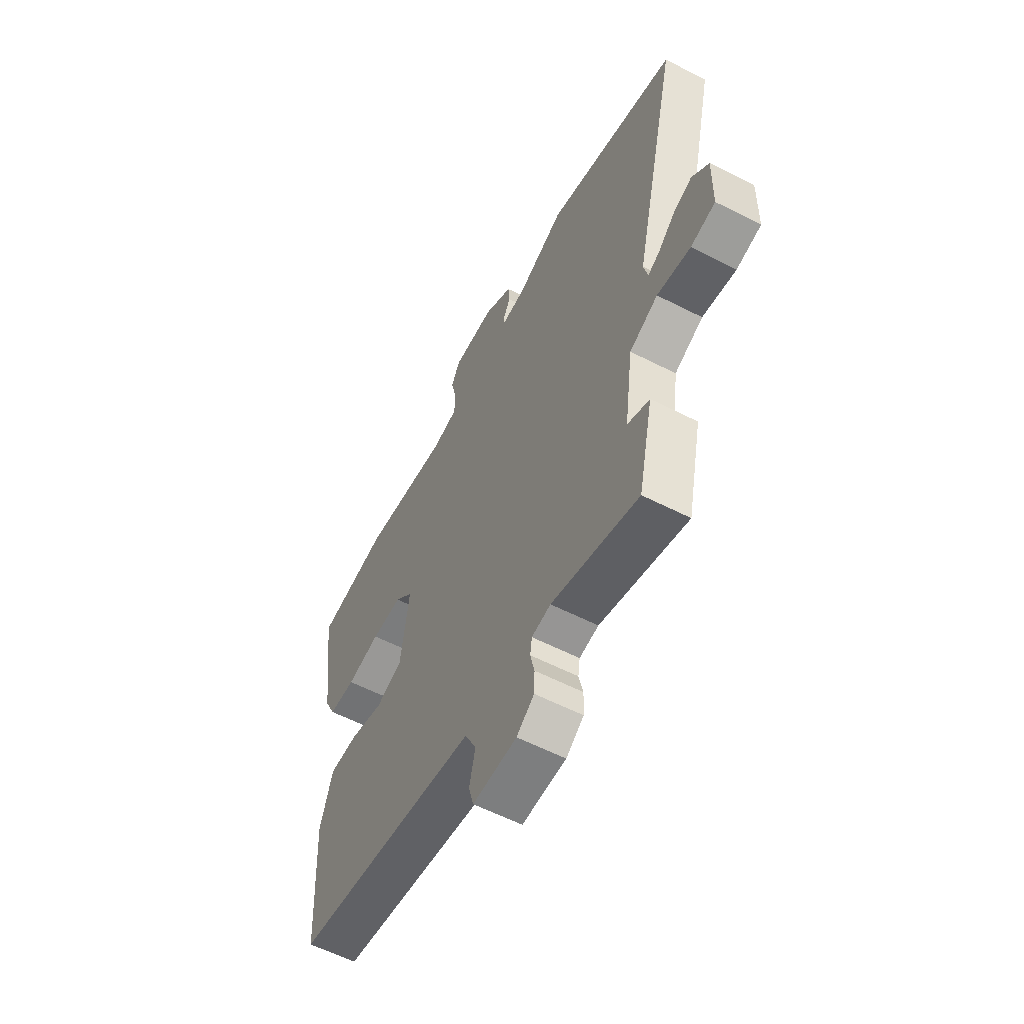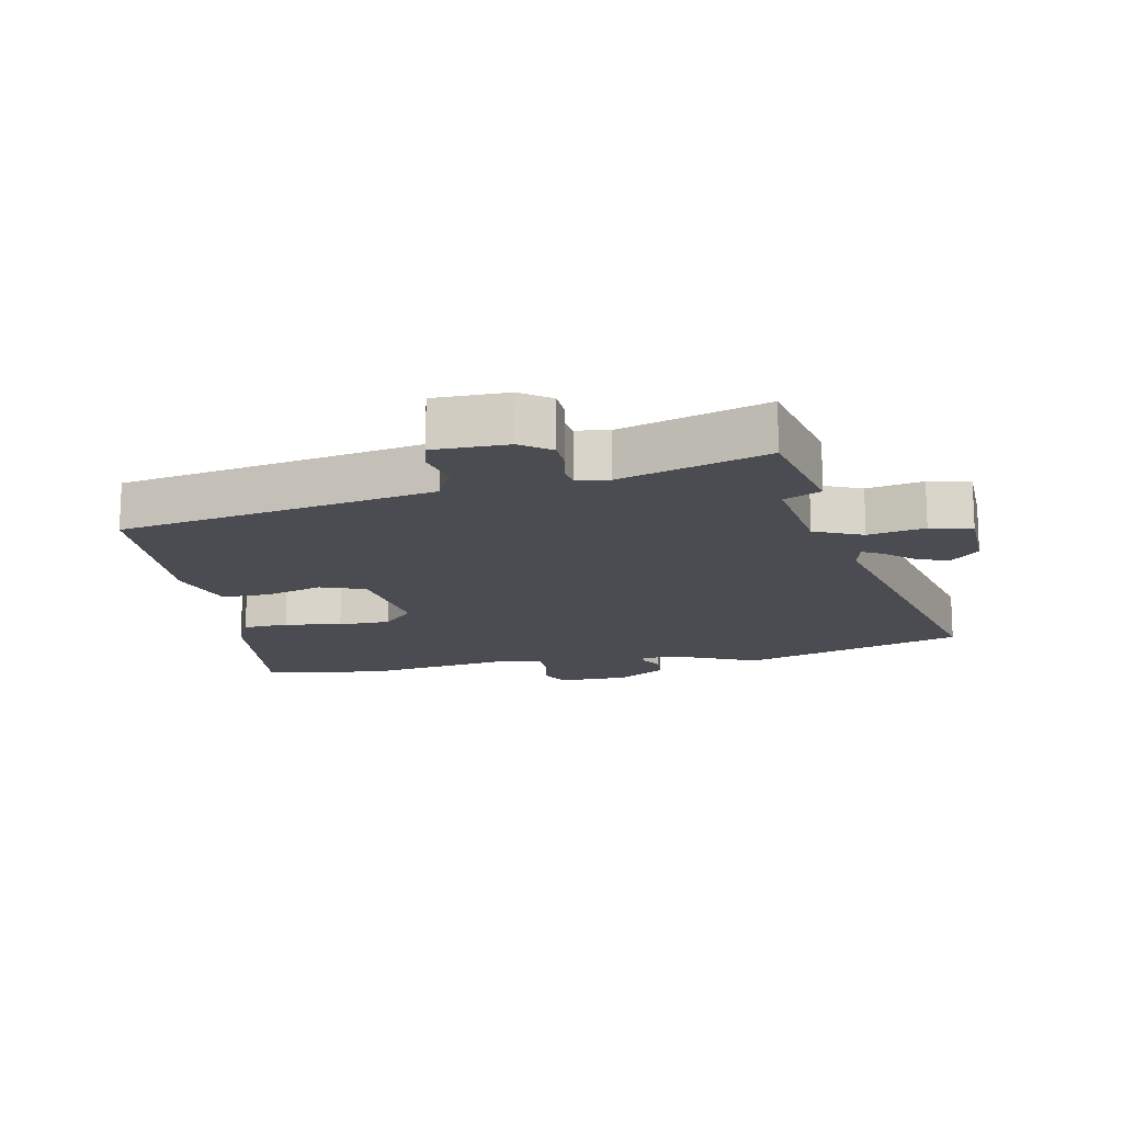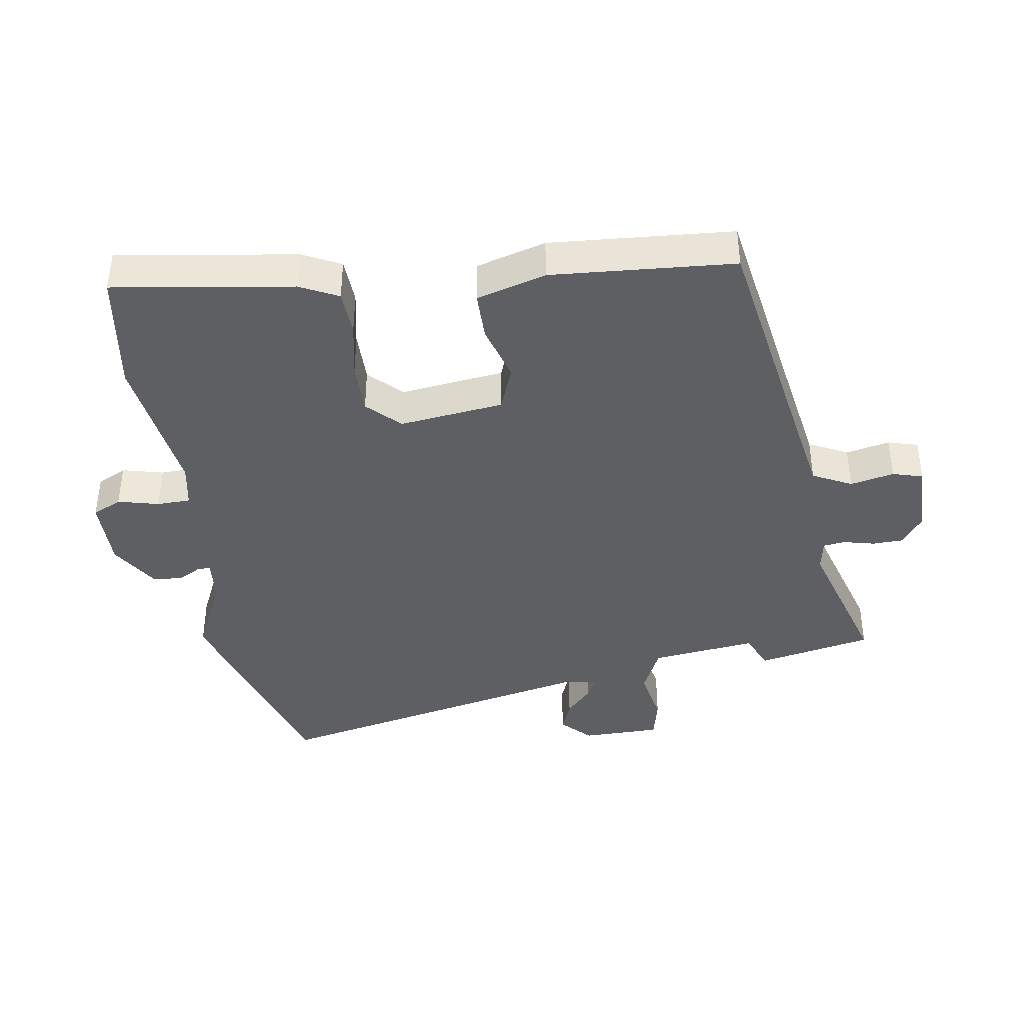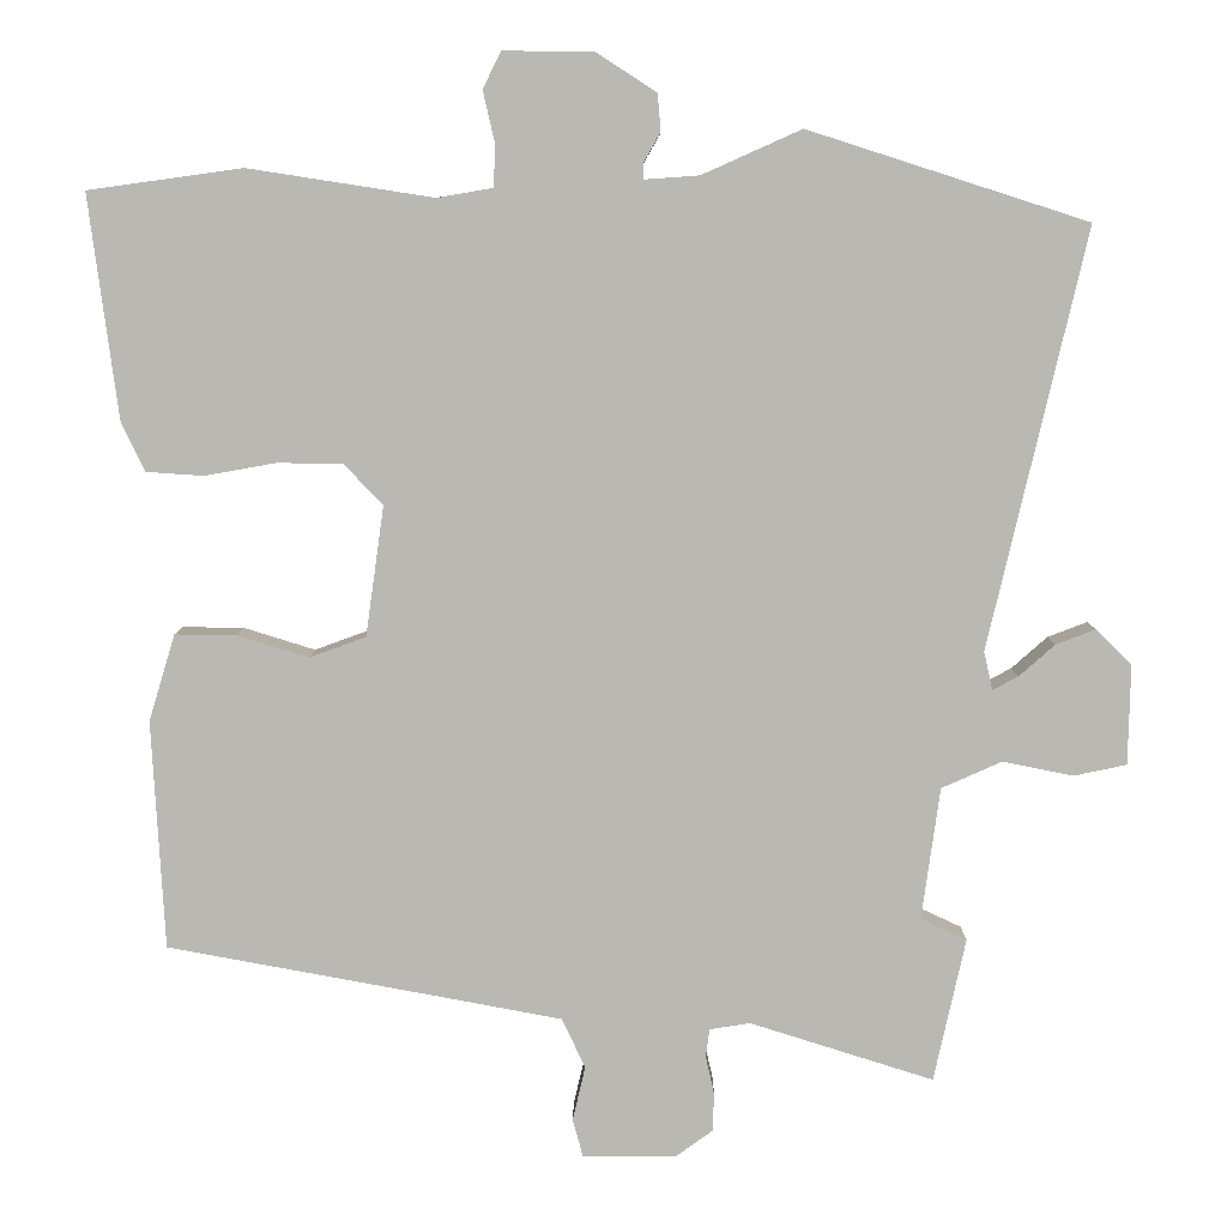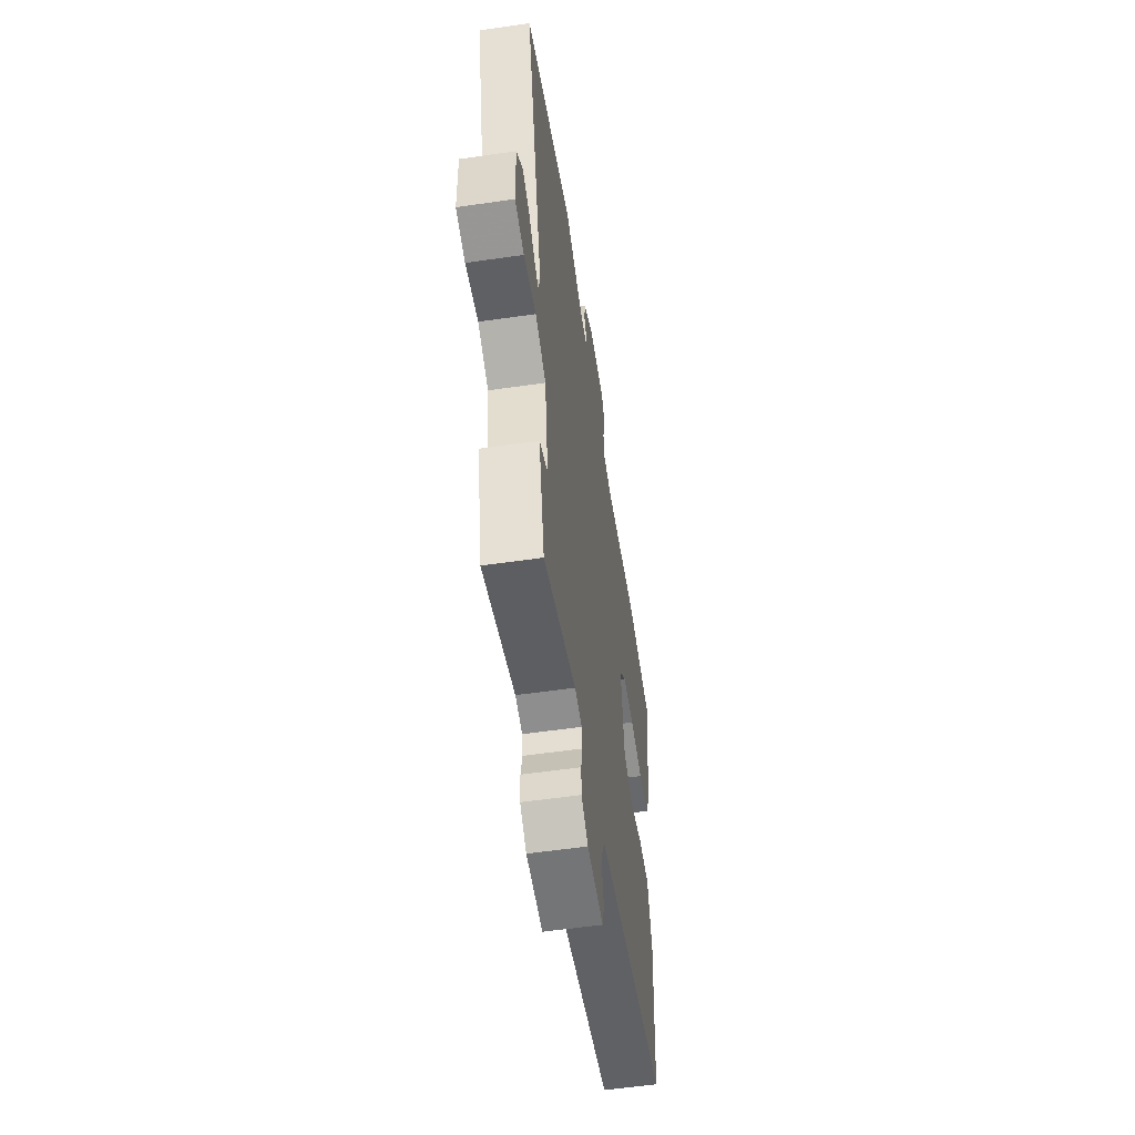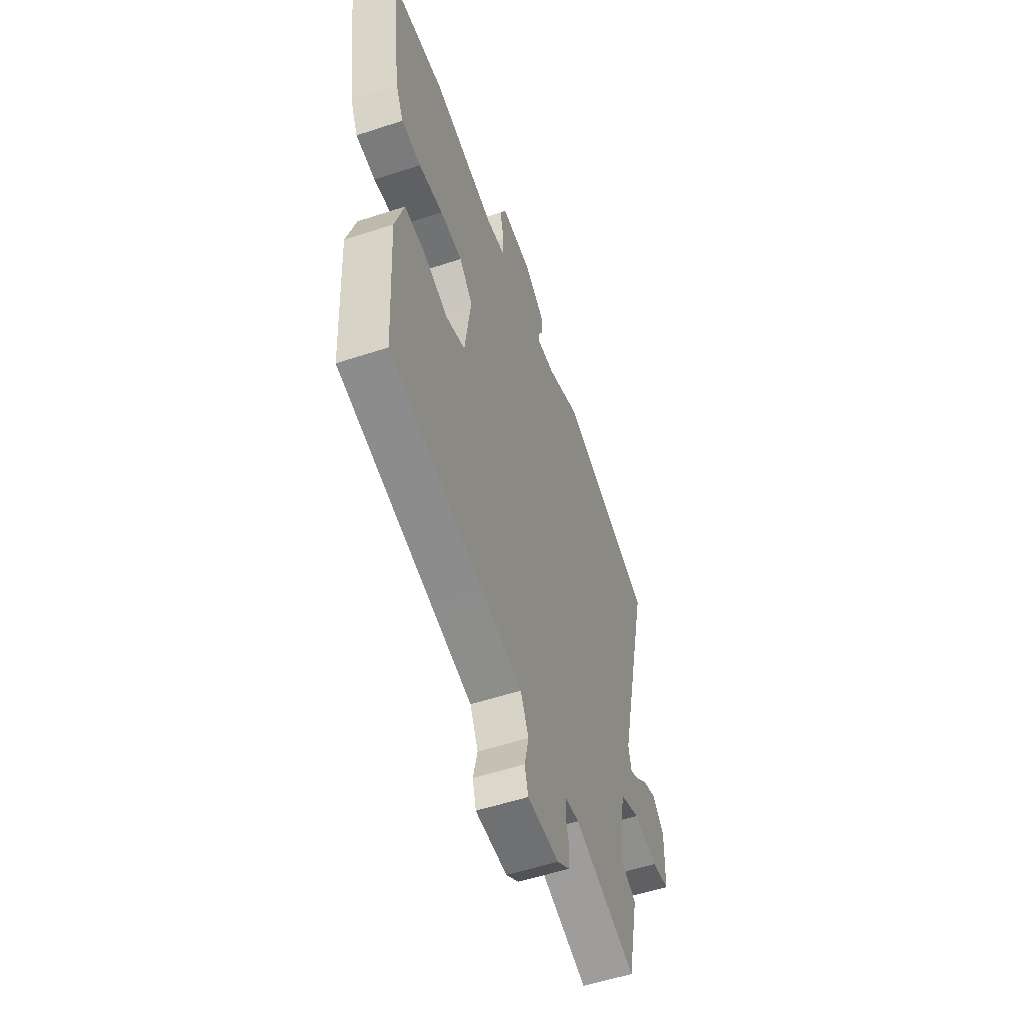
<metadata>
{"format":"obj","ext":"obj","renderer":"f3d","projection":"perspective","resolution":1024,"background":"white","views":[{"elev":-59.3,"azim":-117.7,"up":"+Z"},{"elev":-15.3,"azim":-168.6,"up":"+Y"},{"elev":-40.0,"azim":97.9,"up":"+Y"},{"elev":7.3,"azim":-179.7,"up":"+Z"},{"elev":-56.4,"azim":-81.4,"up":"+Z"},{"elev":-54.9,"azim":109.2,"up":"+Z"}]}
</metadata>
<code>
v -0.652 0.07 0.451
v -0.3 0.07 0.564
v -0.175 0.07 0.508
v -0.106 0.07 0.503
v -0.106 0.07 0.523
v -0.127 0.07 0.56
v -0.123 0.07 0.607
v -0.047 0.07 0.656
v 0.066 0.07 0.657
v 0.089 0.07 0.611
v 0.074 0.07 0.546
v 0.076 0.07 0.493
v 0.146 0.07 0.481
v 0.379 0.07 0.517
v 0.573 0.07 0.49
v 0.536 0.07 0.208
v 0.507 0.07 0.147
v 0.435 0.07 0.142
v 0.345 0.07 0.158
v 0.263 0.07 0.157
v 0.214 0.07 0.106
v 0.237 0.07 -0.058
v 0.308 0.07 -0.084
v 0.398 0.07 -0.056
v 0.475 0.07 -0.055
v 0.508 0.07 -0.164
v 0.492 0.07 -0.452
v 0.145 0.07 -0.516
v -0.004 0.07 -0.544
v -0.034 0.07 -0.606
v -0.018 0.07 -0.675
v -0.031 0.07 -0.723
v -0.148 0.07 -0.723
v -0.195 0.07 -0.689
v -0.197 0.07 -0.641
v -0.186 0.07 -0.592
v -0.191 0.07 -0.557
v -0.242 0.07 -0.549
v -0.473 0.07 -0.622
v -0.513 0.07 -0.441
v -0.455 0.07 -0.414
v -0.478 0.07 -0.248
v -0.554 0.07 -0.214
v -0.643 0.07 -0.232
v -0.709 0.07 -0.218
v -0.712 0.07 -0.093
v -0.667 0.07 -0.048
v -0.617 0.07 -0.067
v -0.572 0.07 -0.107
v -0.54 0.07 -0.124
v -0.529 0.07 -0.076
v -0.652 0 0.451
v -0.3 0 0.564
v -0.175 0 0.508
v -0.106 0 0.503
v -0.106 0 0.523
v -0.127 0 0.56
v -0.123 0 0.607
v -0.047 0 0.656
v 0.066 0 0.657
v 0.089 0 0.611
v 0.074 0 0.546
v 0.076 0 0.493
v 0.146 0 0.481
v 0.379 0 0.517
v 0.573 0 0.49
v 0.536 0 0.208
v 0.507 0 0.147
v 0.435 0 0.142
v 0.345 0 0.158
v 0.263 0 0.157
v 0.214 0 0.106
v 0.237 0 -0.058
v 0.308 0 -0.084
v 0.398 0 -0.056
v 0.475 0 -0.055
v 0.508 0 -0.164
v 0.492 0 -0.452
v 0.145 0 -0.516
v -0.004 0 -0.544
v -0.034 0 -0.606
v -0.018 0 -0.675
v -0.031 0 -0.723
v -0.148 0 -0.723
v -0.195 0 -0.689
v -0.197 0 -0.641
v -0.186 0 -0.592
v -0.191 0 -0.557
v -0.242 0 -0.549
v -0.473 0 -0.622
v -0.513 0 -0.441
v -0.455 0 -0.414
v -0.478 0 -0.248
v -0.554 0 -0.214
v -0.643 0 -0.232
v -0.709 0 -0.218
v -0.712 0 -0.093
v -0.667 0 -0.048
v -0.617 0 -0.067
v -0.572 0 -0.107
v -0.54 0 -0.124
v -0.529 0 -0.076
f 46 47 48 49
f 46 49 50
f 43 44 45 46
f 42 43 46 50
f 38 39 40 41
f 37 38 41 42
f 33 34 35 36
f 33 36 37
f 30 31 32 33
f 29 30 33 37
f 28 29 37 42
f 23 24 25 26
f 22 23 26 27
f 16 17 18 19
f 16 19 20
f 13 14 15 16
f 12 13 16 20
f 8 9 10 11
f 8 11 12
f 5 6 7 8
f 4 5 8 12
f 51 1 2 3
f 51 3 4
f 22 27 28 42
f 21 22 42 50
f 20 21 50 51
f 4 12 20 51
f 100 99 98 97
f 101 100 97
f 97 96 95 94
f 101 97 94 93
f 92 91 90 89
f 93 92 89 88
f 87 86 85 84
f 88 87 84
f 84 83 82 81
f 88 84 81 80
f 93 88 80 79
f 77 76 75 74
f 78 77 74 73
f 70 69 68 67
f 71 70 67
f 67 66 65 64
f 71 67 64 63
f 62 61 60 59
f 63 62 59
f 59 58 57 56
f 63 59 56 55
f 54 53 52 102
f 55 54 102
f 93 79 78 73
f 101 93 73 72
f 102 101 72 71
f 102 71 63 55
f 1 52 53 2
f 2 53 54 3
f 3 54 55 4
f 4 55 56 5
f 5 56 57 6
f 6 57 58 7
f 7 58 59 8
f 8 59 60 9
f 9 60 61 10
f 10 61 62 11
f 11 62 63 12
f 12 63 64 13
f 13 64 65 14
f 14 65 66 15
f 15 66 67 16
f 16 67 68 17
f 17 68 69 18
f 18 69 70 19
f 19 70 71 20
f 20 71 72 21
f 21 72 73 22
f 22 73 74 23
f 23 74 75 24
f 24 75 76 25
f 25 76 77 26
f 26 77 78 27
f 27 78 79 28
f 28 79 80 29
f 29 80 81 30
f 30 81 82 31
f 31 82 83 32
f 32 83 84 33
f 33 84 85 34
f 34 85 86 35
f 35 86 87 36
f 36 87 88 37
f 37 88 89 38
f 38 89 90 39
f 39 90 91 40
f 40 91 92 41
f 41 92 93 42
f 42 93 94 43
f 43 94 95 44
f 44 95 96 45
f 45 96 97 46
f 46 97 98 47
f 47 98 99 48
f 48 99 100 49
f 49 100 101 50
f 50 101 102 51
f 51 102 52 1

</code>
